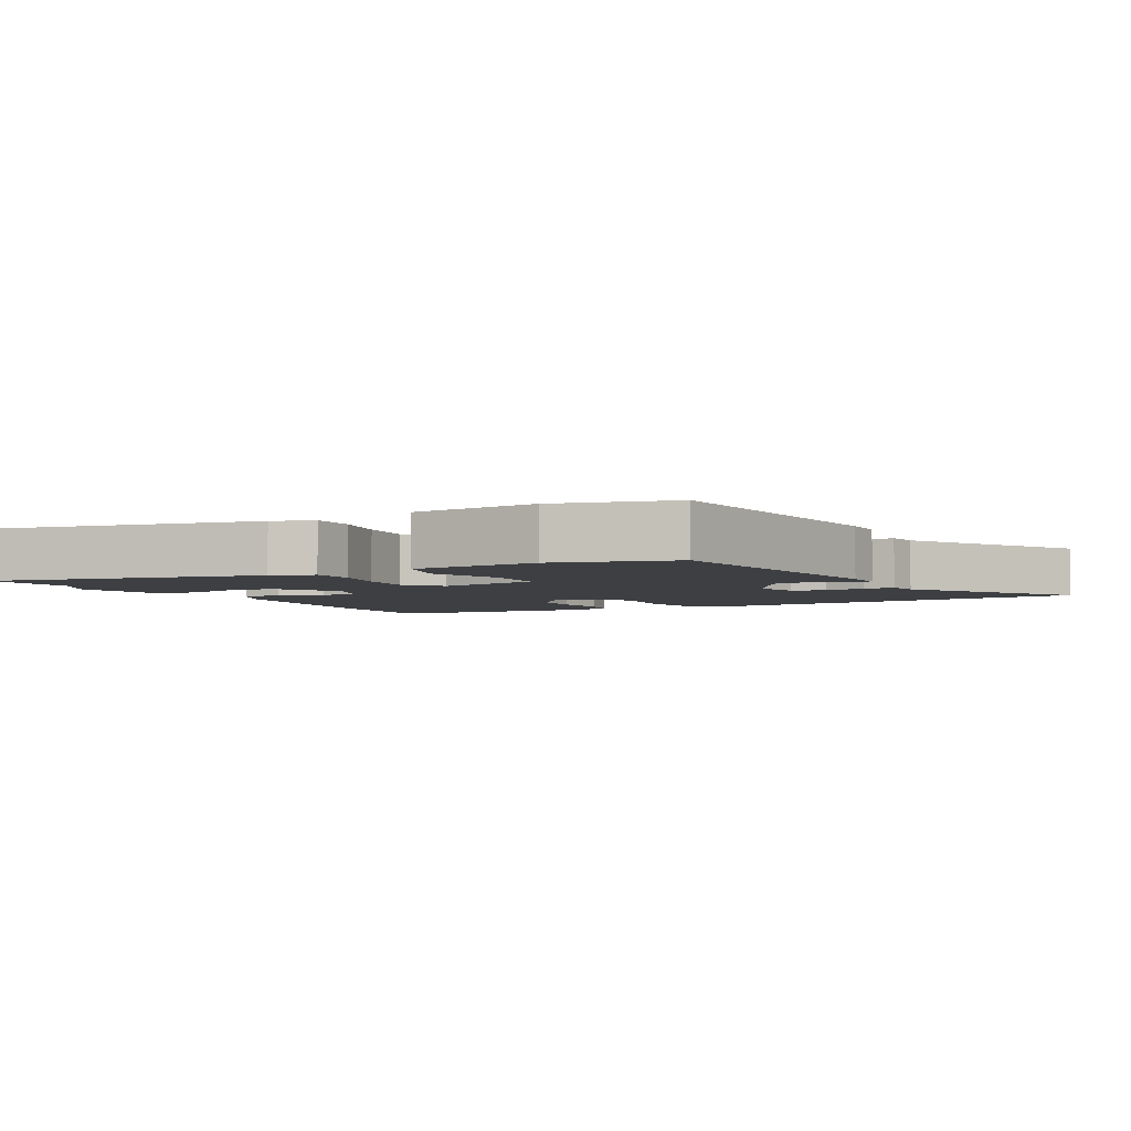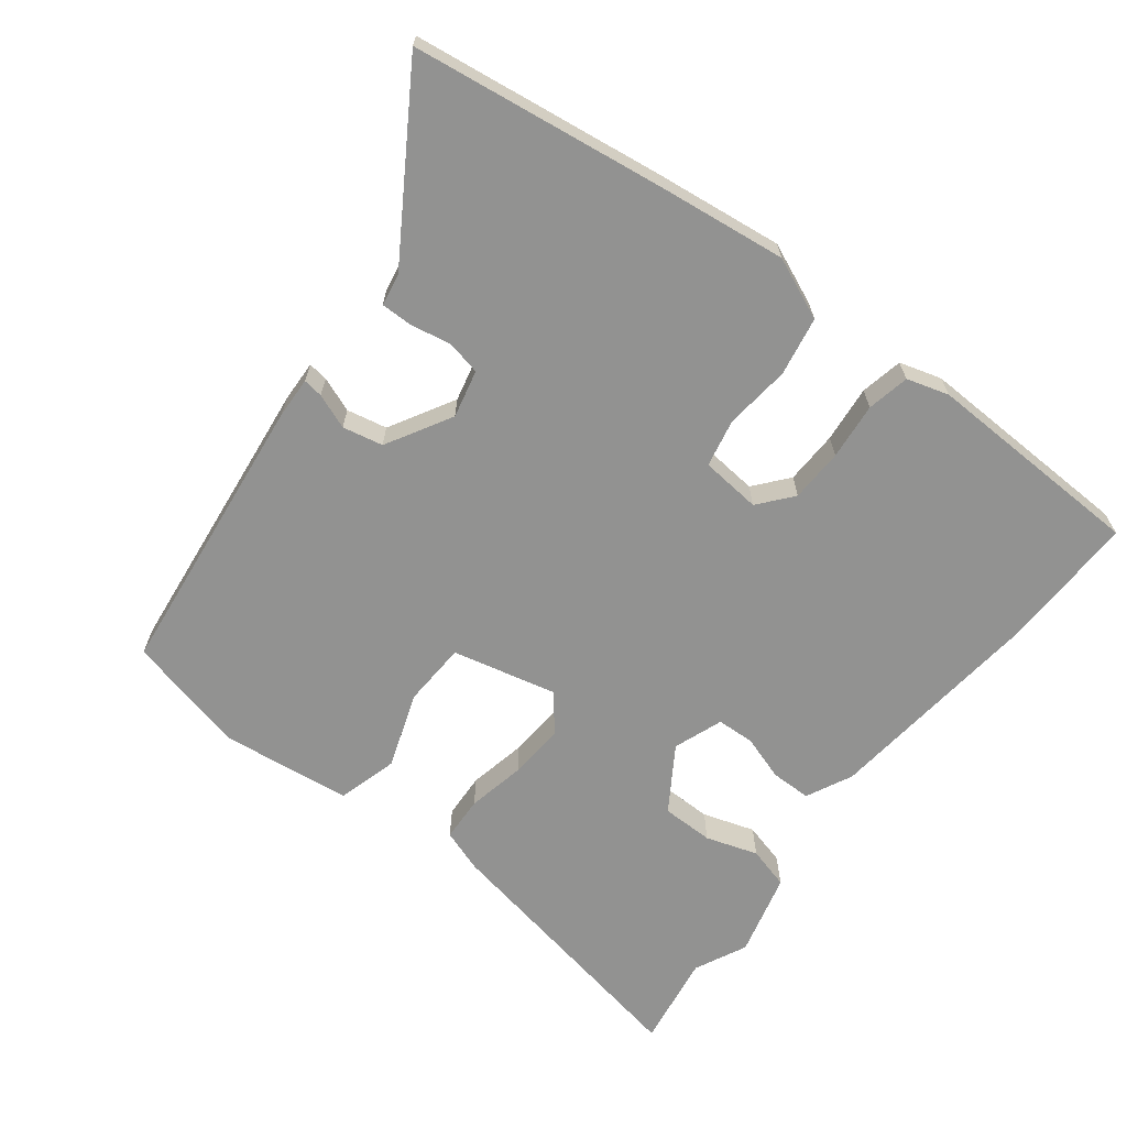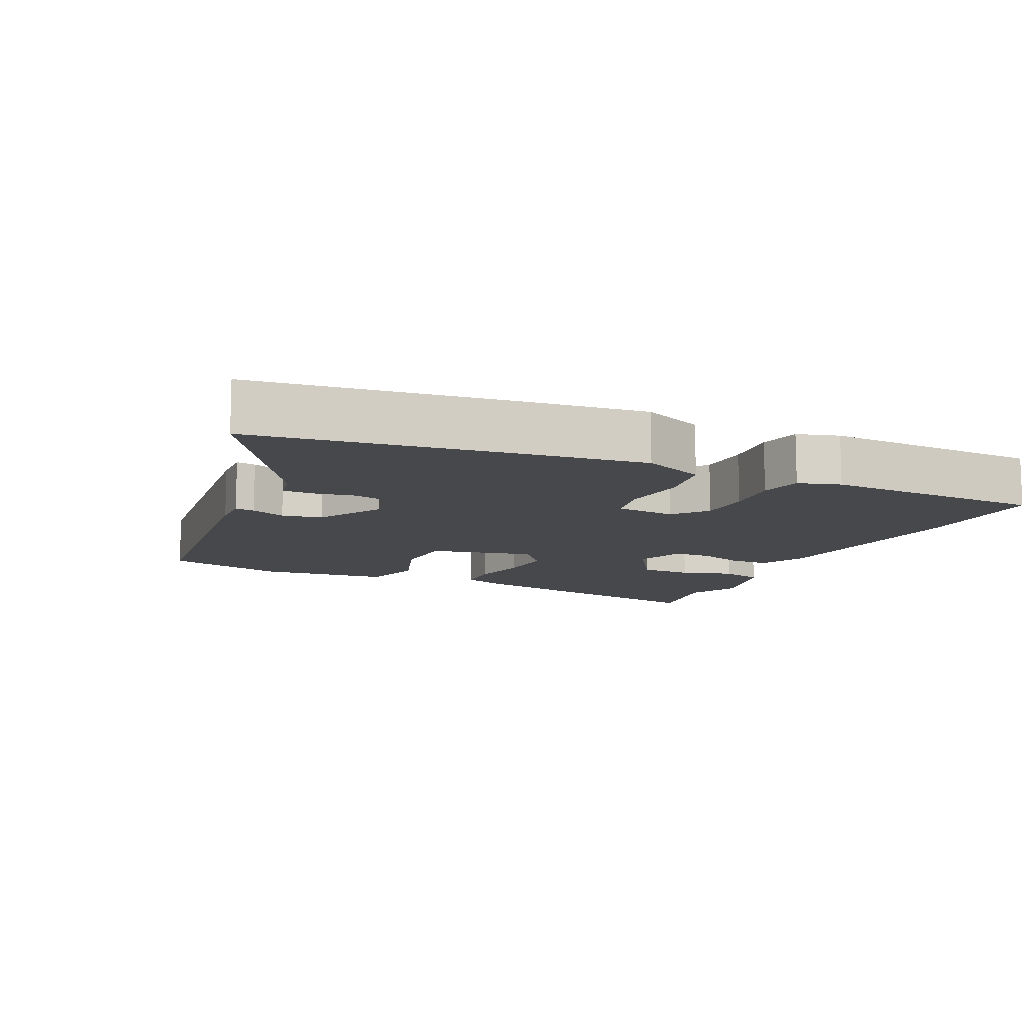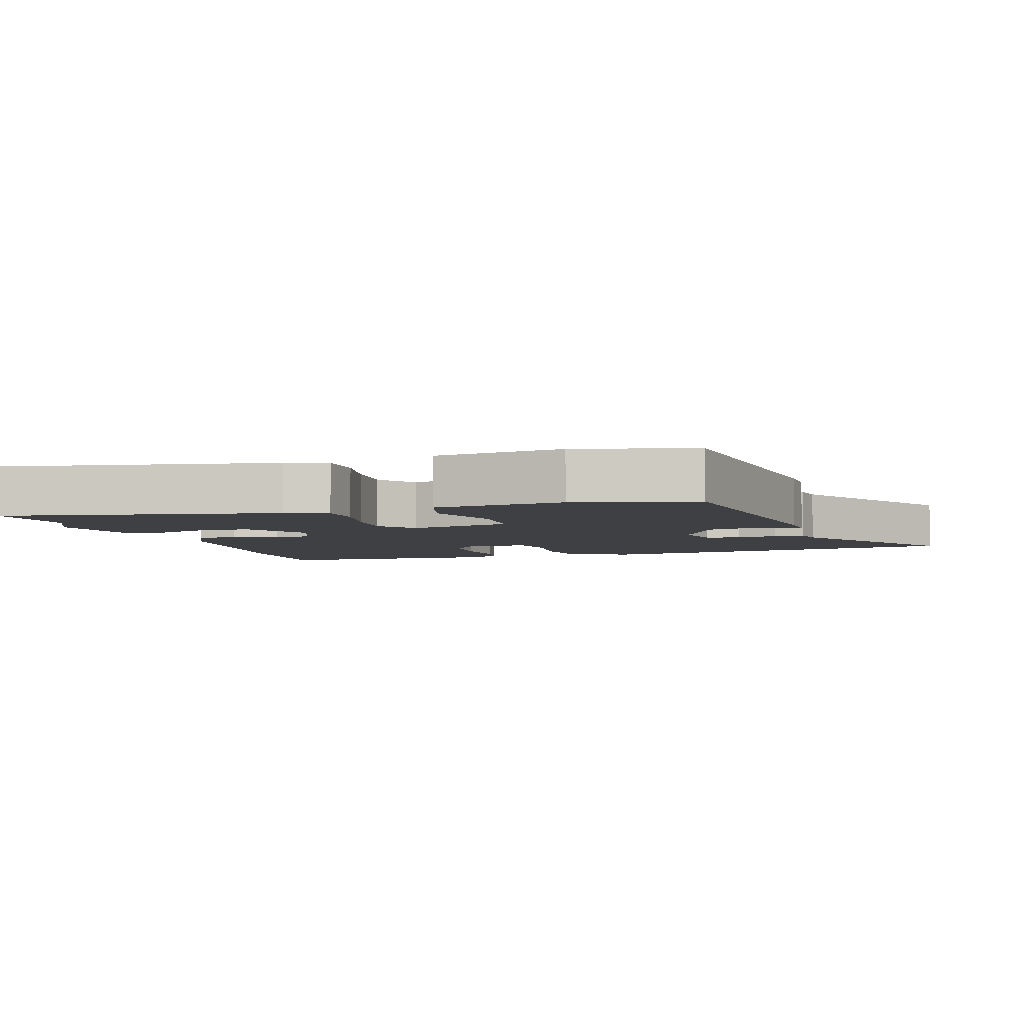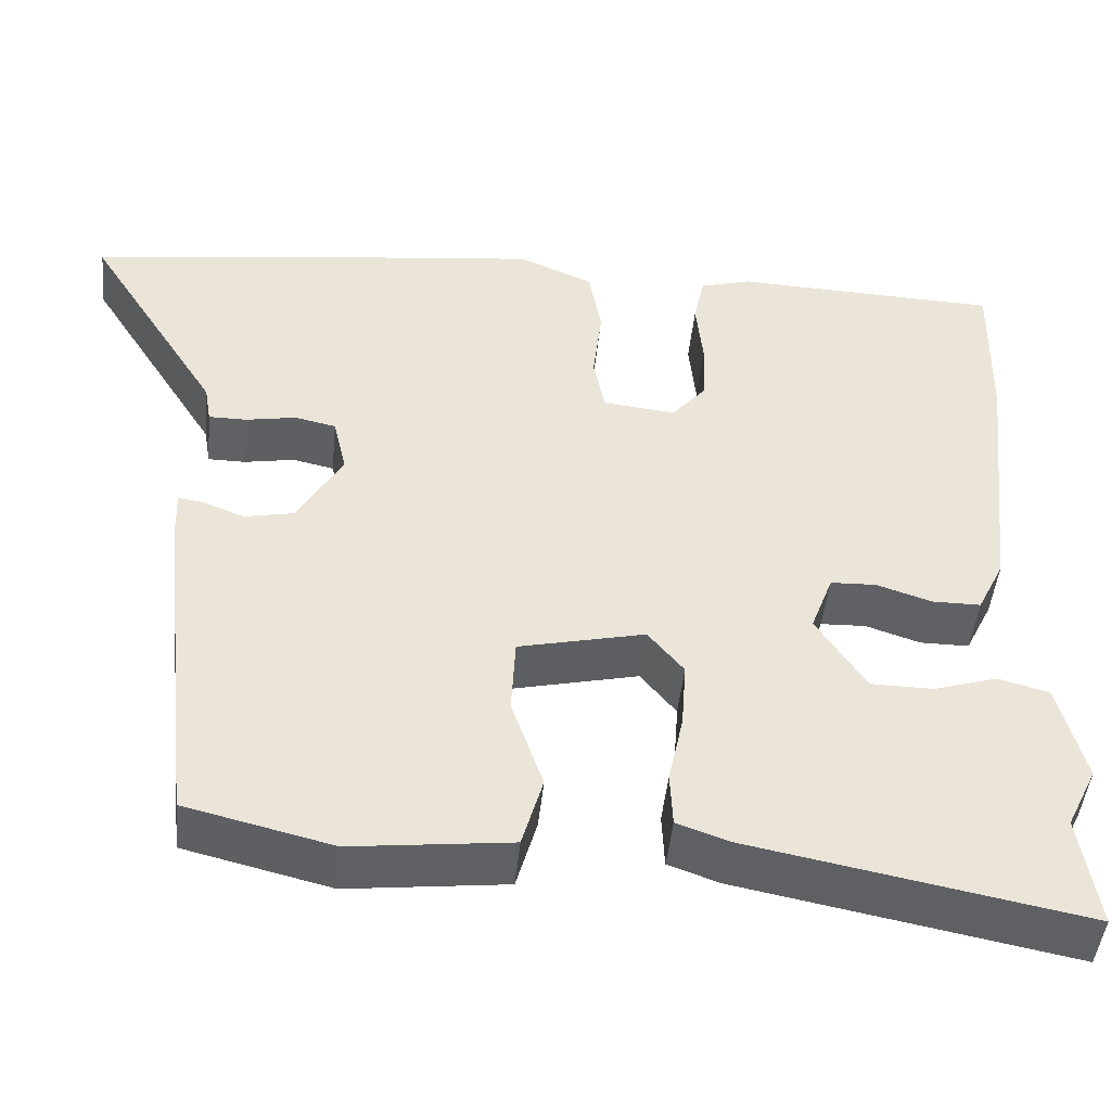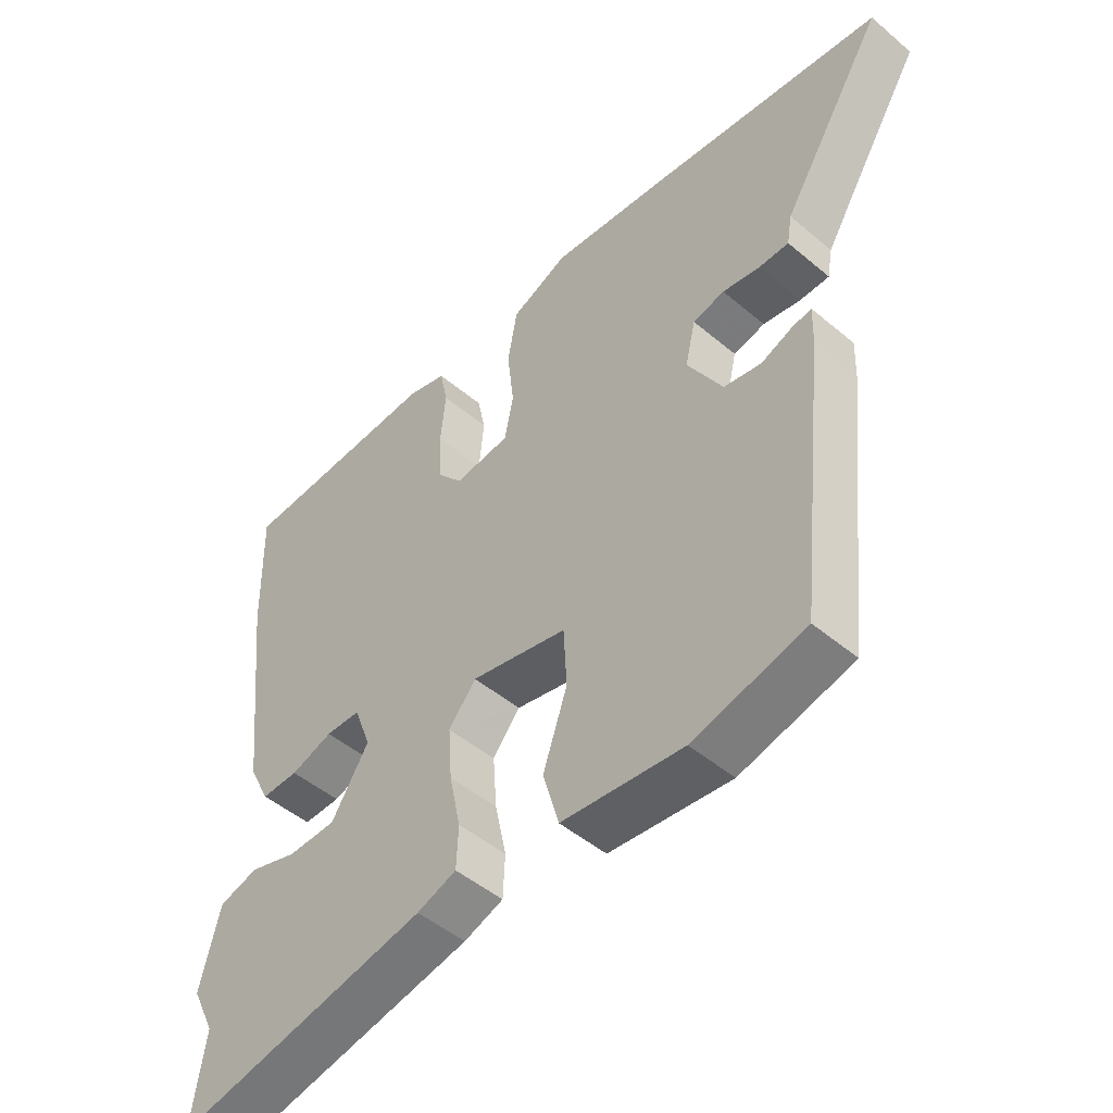
<metadata>
{"format":"obj","ext":"obj","renderer":"f3d","projection":"perspective","resolution":1024,"background":"white","views":[{"elev":-3.9,"azim":-152.4,"up":"+Y"},{"elev":-66.2,"azim":-37.3,"up":"+Y"},{"elev":-11.1,"azim":-24.8,"up":"+Y"},{"elev":-4.9,"azim":-162.7,"up":"+Y"},{"elev":-46.8,"azim":-5.7,"up":"+Z"},{"elev":-48.7,"azim":-133.1,"up":"+Z"}]}
</metadata>
<code>
v -0.687 0.07 0.475
v -0.317 0.07 0.524
v -0.13 0.07 0.546
v -0.04 0.07 0.507
v -0.025 0.07 0.421
v -0.036 0.07 0.325
v -0.022 0.07 0.255
v 0.066 0.07 0.246
v 0.107 0.07 0.295
v 0.11 0.07 0.373
v 0.102 0.07 0.456
v 0.115 0.07 0.518
v 0.177 0.07 0.536
v 0.501 0.07 0.524
v 0.496 0.07 0.325
v 0.459 0.07 -0.002
v 0.426 0.07 -0.069
v 0.367 0.07 -0.069
v 0.301 0.07 -0.047
v 0.246 0.07 -0.049
v 0.219 0.07 -0.121
v 0.278 0.07 -0.214
v 0.354 0.07 -0.215
v 0.43 0.07 -0.191
v 0.492 0.07 -0.208
v 0.523 0.07 -0.331
v 0.486 0.07 -0.407
v 0.507 0.07 -0.544
v 0.105 0.07 -0.467
v 0.043 0.07 -0.445
v 0.04 0.07 -0.379
v 0.058 0.07 -0.294
v 0.064 0.07 -0.212
v 0.021 0.07 -0.159
v -0.131 0.07 -0.194
v -0.136 0.07 -0.288
v -0.098 0.07 -0.399
v -0.123 0.07 -0.487
v -0.314 0.07 -0.509
v -0.49 0.07 -0.466
v -0.537 0.07 -0.044
v -0.539 0.07 0.016
v -0.51 0.07 0.012
v -0.459 0.07 -0.008
v -0.4 0.07 0.004
v -0.345 0.07 0.099
v -0.361 0.07 0.169
v -0.411 0.07 0.18
v -0.471 0.07 0.169
v -0.517 0.07 0.169
v -0.525 0.07 0.216
v -0.687 0 0.475
v -0.317 0 0.524
v -0.13 0 0.546
v -0.04 0 0.507
v -0.025 0 0.421
v -0.036 0 0.325
v -0.022 0 0.255
v 0.066 0 0.246
v 0.107 0 0.295
v 0.11 0 0.373
v 0.102 0 0.456
v 0.115 0 0.518
v 0.177 0 0.536
v 0.501 0 0.524
v 0.496 0 0.325
v 0.459 0 -0.002
v 0.426 0 -0.069
v 0.367 0 -0.069
v 0.301 0 -0.047
v 0.246 0 -0.049
v 0.219 0 -0.121
v 0.278 0 -0.214
v 0.354 0 -0.215
v 0.43 0 -0.191
v 0.492 0 -0.208
v 0.523 0 -0.331
v 0.486 0 -0.407
v 0.507 0 -0.544
v 0.105 0 -0.467
v 0.043 0 -0.445
v 0.04 0 -0.379
v 0.058 0 -0.294
v 0.064 0 -0.212
v 0.021 0 -0.159
v -0.131 0 -0.194
v -0.136 0 -0.288
v -0.098 0 -0.399
v -0.123 0 -0.487
v -0.314 0 -0.509
v -0.49 0 -0.466
v -0.537 0 -0.044
v -0.539 0 0.016
v -0.51 0 0.012
v -0.459 0 -0.008
v -0.4 0 0.004
v -0.345 0 0.099
v -0.361 0 0.169
v -0.411 0 0.18
v -0.471 0 0.169
v -0.517 0 0.169
v -0.525 0 0.216
f 48 49 50 51
f 4 5 6
f 3 4 6
f 2 3 6
f 1 2 6
f 51 1 6
f 48 51 6
f 47 48 6
f 46 47 6 7
f 45 46 7 8
f 42 43 44
f 41 42 44
f 40 41 44
f 39 40 44
f 38 39 44
f 37 38 44
f 36 37 44
f 35 36 44 45
f 34 35 45 8
f 30 31 32
f 29 30 32
f 28 29 32
f 27 28 32
f 27 32 33
f 25 26 27
f 24 25 27
f 23 24 27
f 22 23 27 33
f 21 22 33 34
f 17 18 19
f 16 17 19
f 15 16 19
f 14 15 19
f 13 14 19
f 12 13 19
f 11 12 19
f 10 11 19
f 9 10 19 20
f 20 21 34
f 9 20 34
f 8 9 34
f 102 101 100 99
f 57 56 55
f 57 55 54
f 57 54 53
f 57 53 52
f 57 52 102
f 57 102 99
f 57 99 98
f 58 57 98 97
f 59 58 97 96
f 95 94 93
f 95 93 92
f 95 92 91
f 95 91 90
f 95 90 89
f 95 89 88
f 95 88 87
f 96 95 87 86
f 59 96 86 85
f 83 82 81
f 83 81 80
f 83 80 79
f 83 79 78
f 84 83 78
f 78 77 76
f 78 76 75
f 78 75 74
f 84 78 74 73
f 85 84 73 72
f 70 69 68
f 70 68 67
f 70 67 66
f 70 66 65
f 70 65 64
f 70 64 63
f 70 63 62
f 70 62 61
f 71 70 61 60
f 85 72 71
f 85 71 60
f 85 60 59
f 1 52 53 2
f 2 53 54 3
f 3 54 55 4
f 4 55 56 5
f 5 56 57 6
f 6 57 58 7
f 7 58 59 8
f 8 59 60 9
f 9 60 61 10
f 10 61 62 11
f 11 62 63 12
f 12 63 64 13
f 13 64 65 14
f 14 65 66 15
f 15 66 67 16
f 16 67 68 17
f 17 68 69 18
f 18 69 70 19
f 19 70 71 20
f 20 71 72 21
f 21 72 73 22
f 22 73 74 23
f 23 74 75 24
f 24 75 76 25
f 25 76 77 26
f 26 77 78 27
f 27 78 79 28
f 28 79 80 29
f 29 80 81 30
f 30 81 82 31
f 31 82 83 32
f 32 83 84 33
f 33 84 85 34
f 34 85 86 35
f 35 86 87 36
f 36 87 88 37
f 37 88 89 38
f 38 89 90 39
f 39 90 91 40
f 40 91 92 41
f 41 92 93 42
f 42 93 94 43
f 43 94 95 44
f 44 95 96 45
f 45 96 97 46
f 46 97 98 47
f 47 98 99 48
f 48 99 100 49
f 49 100 101 50
f 50 101 102 51
f 51 102 52 1

</code>
